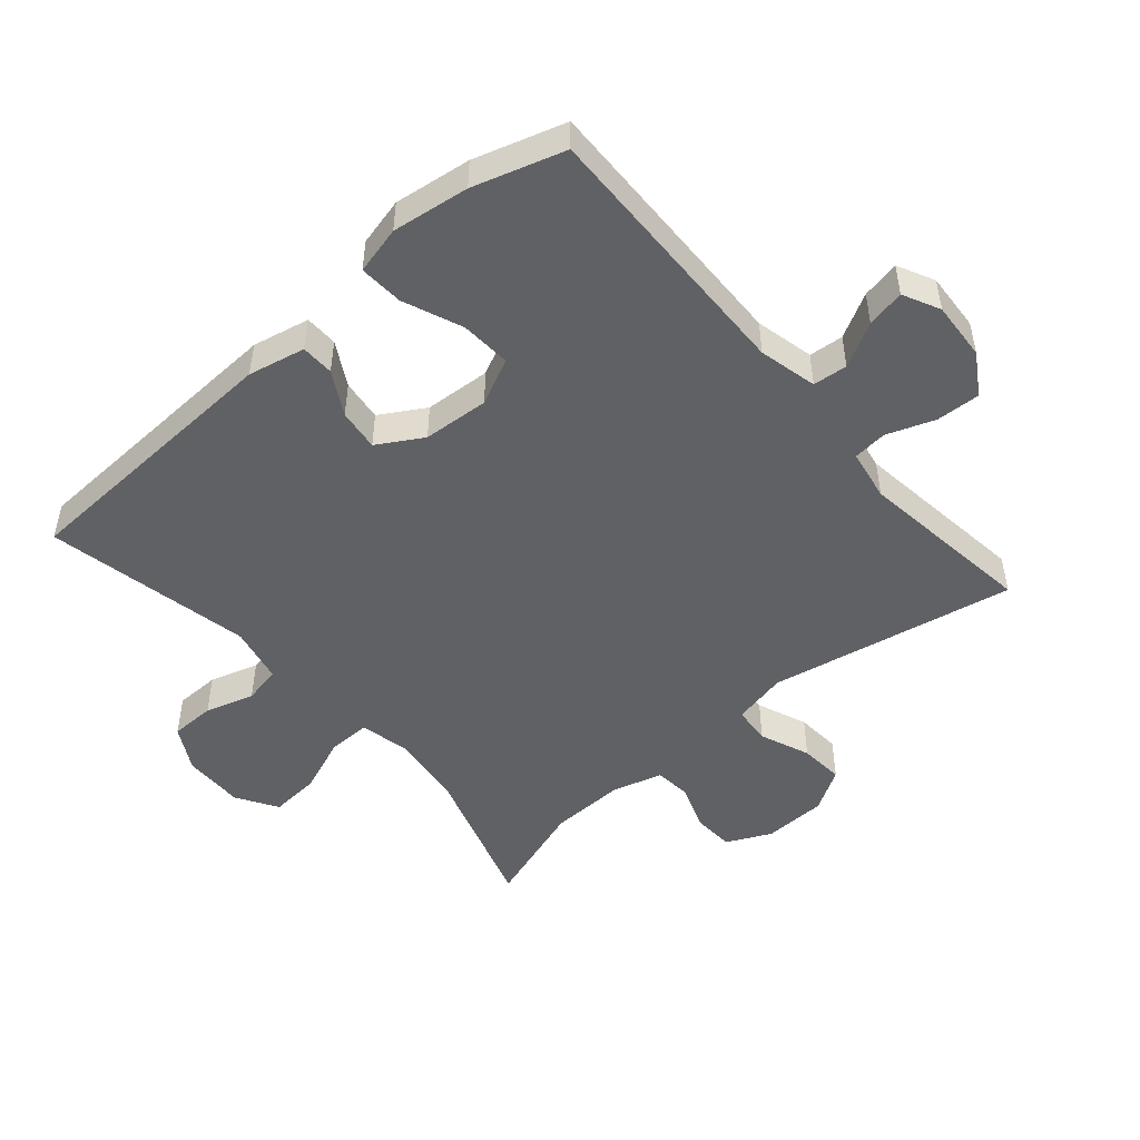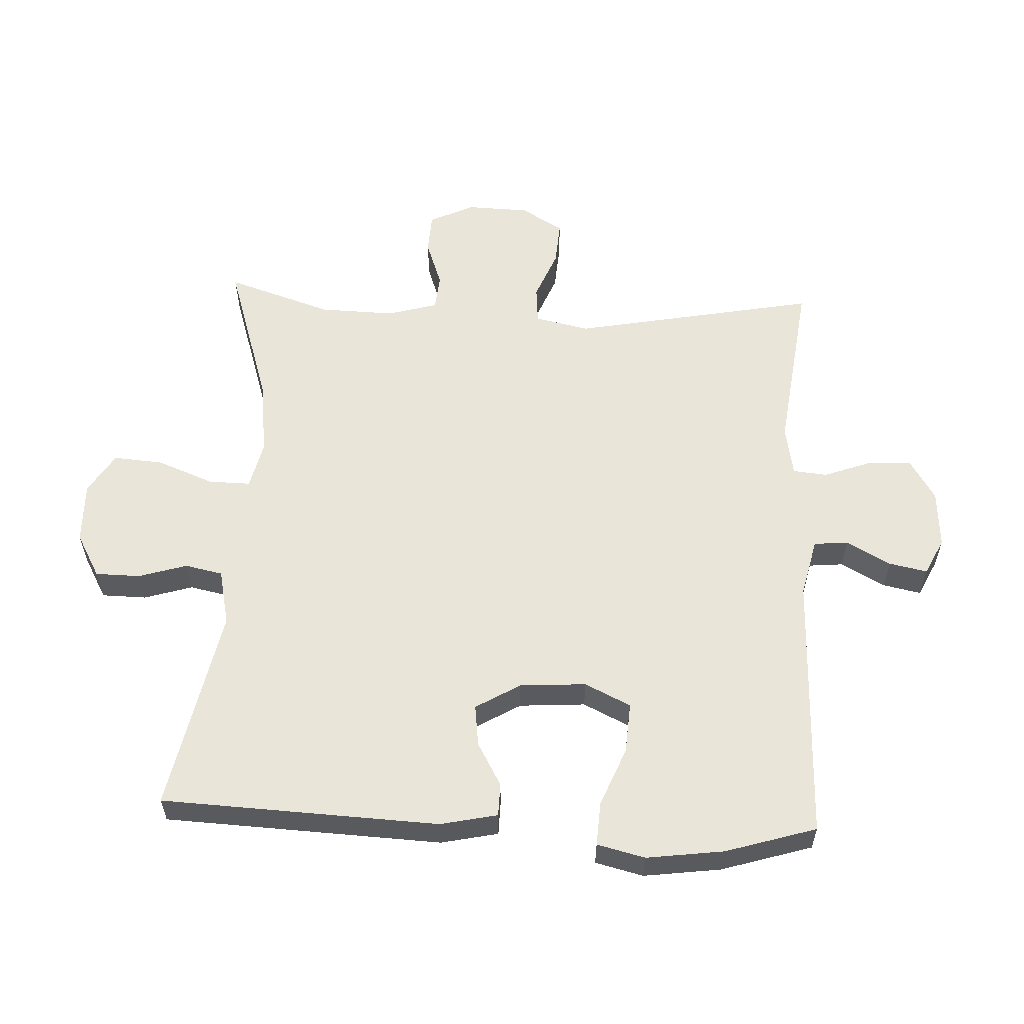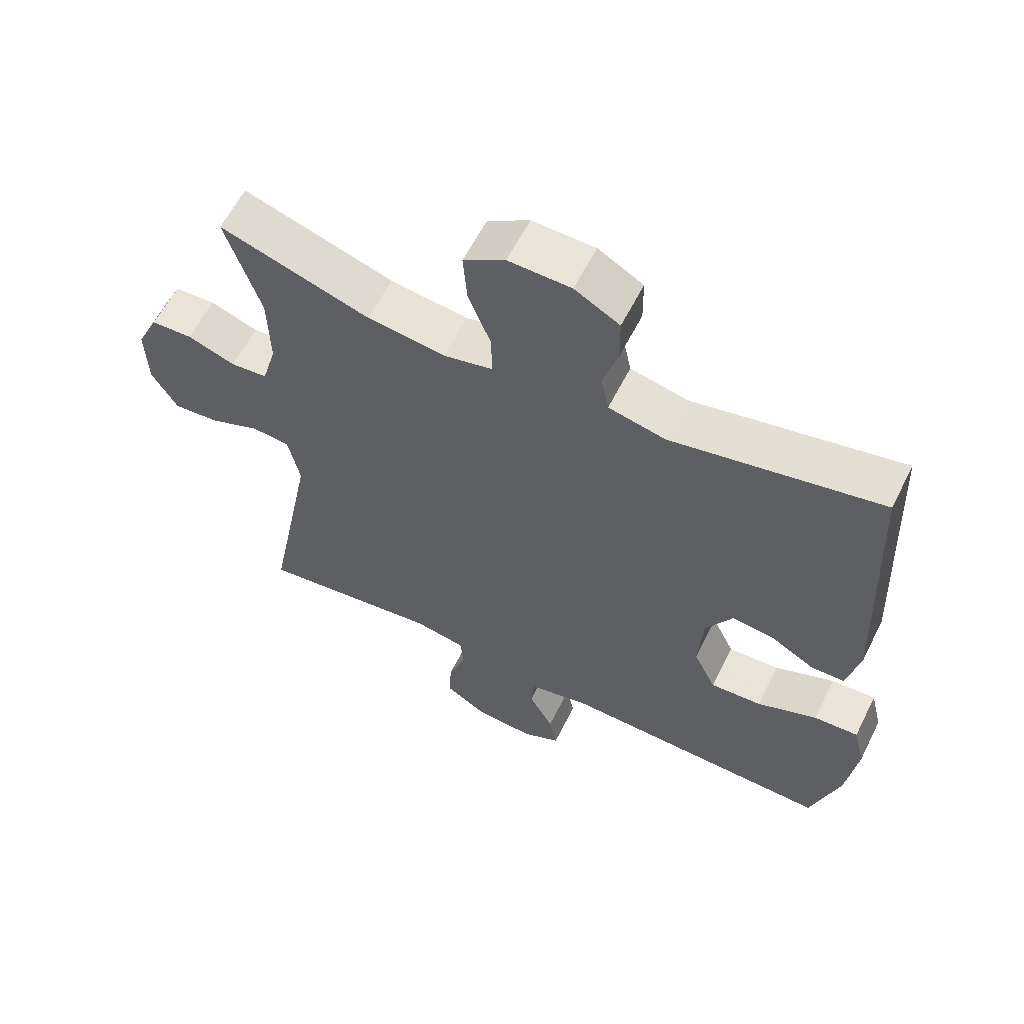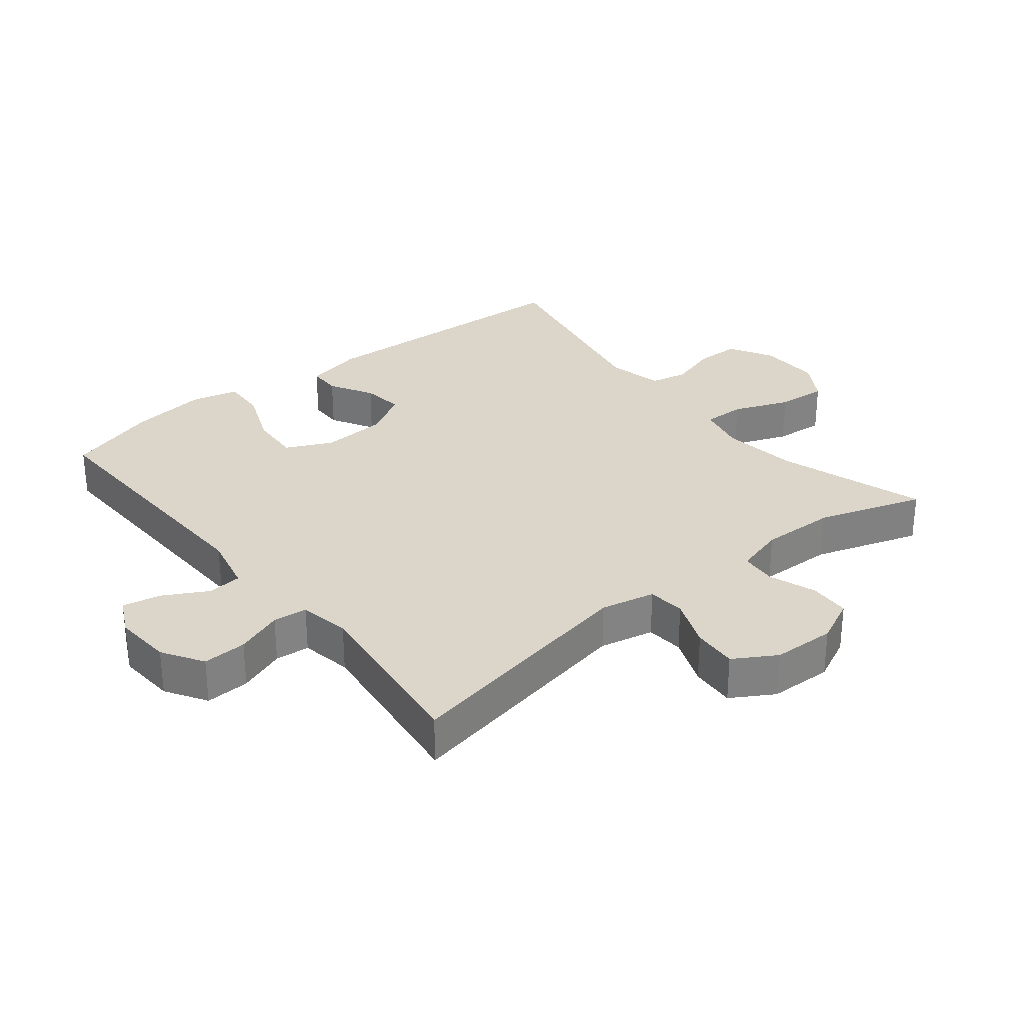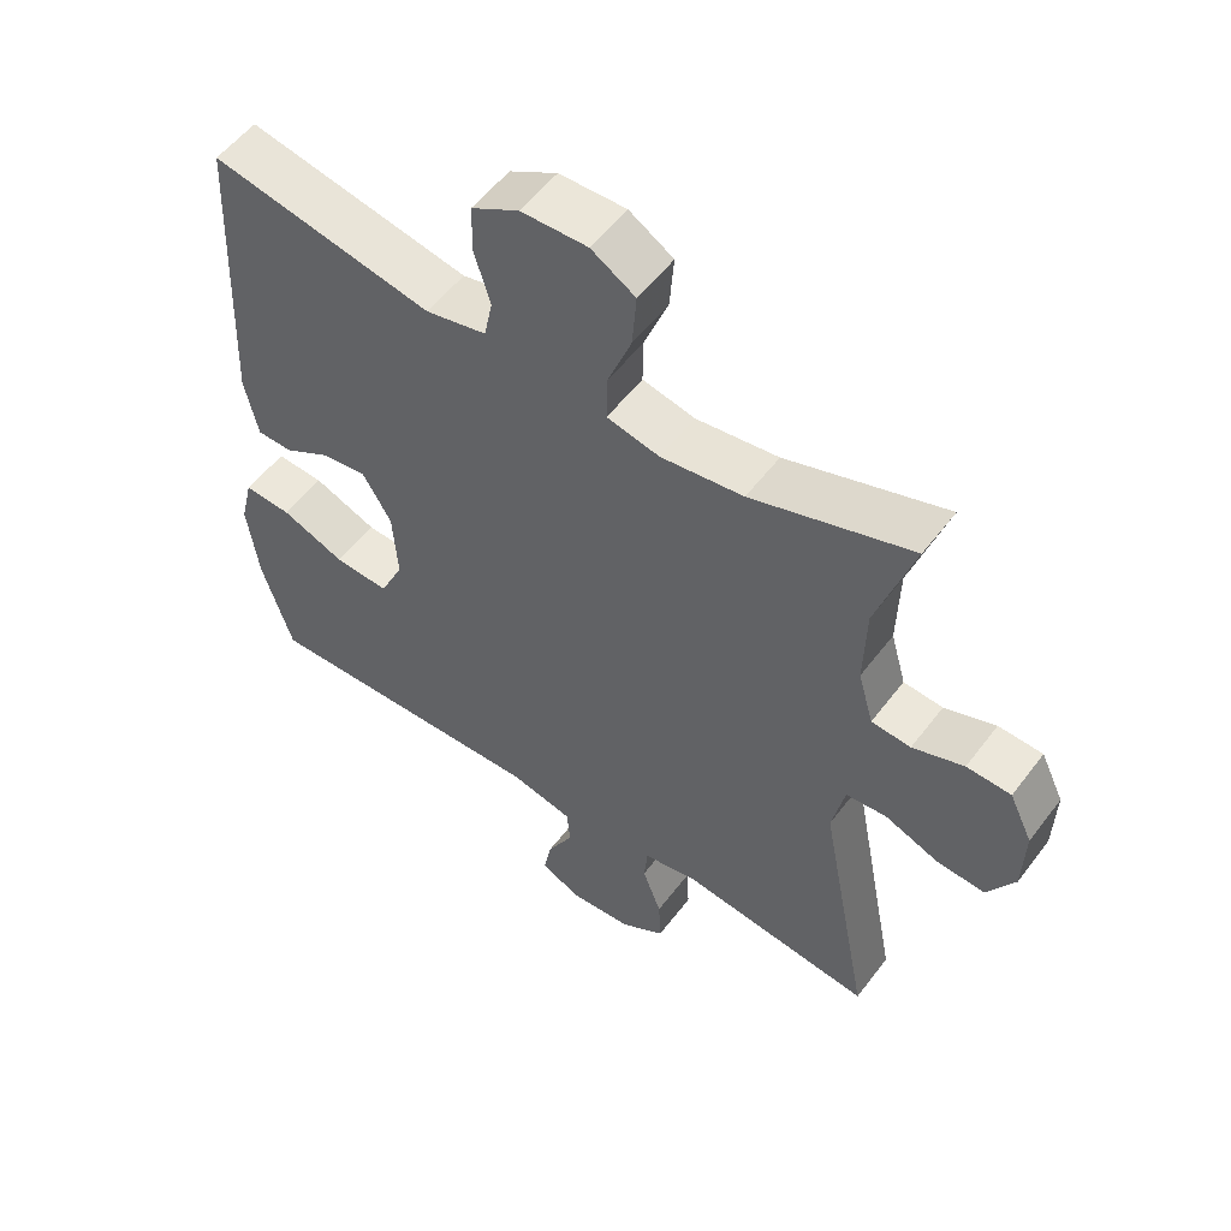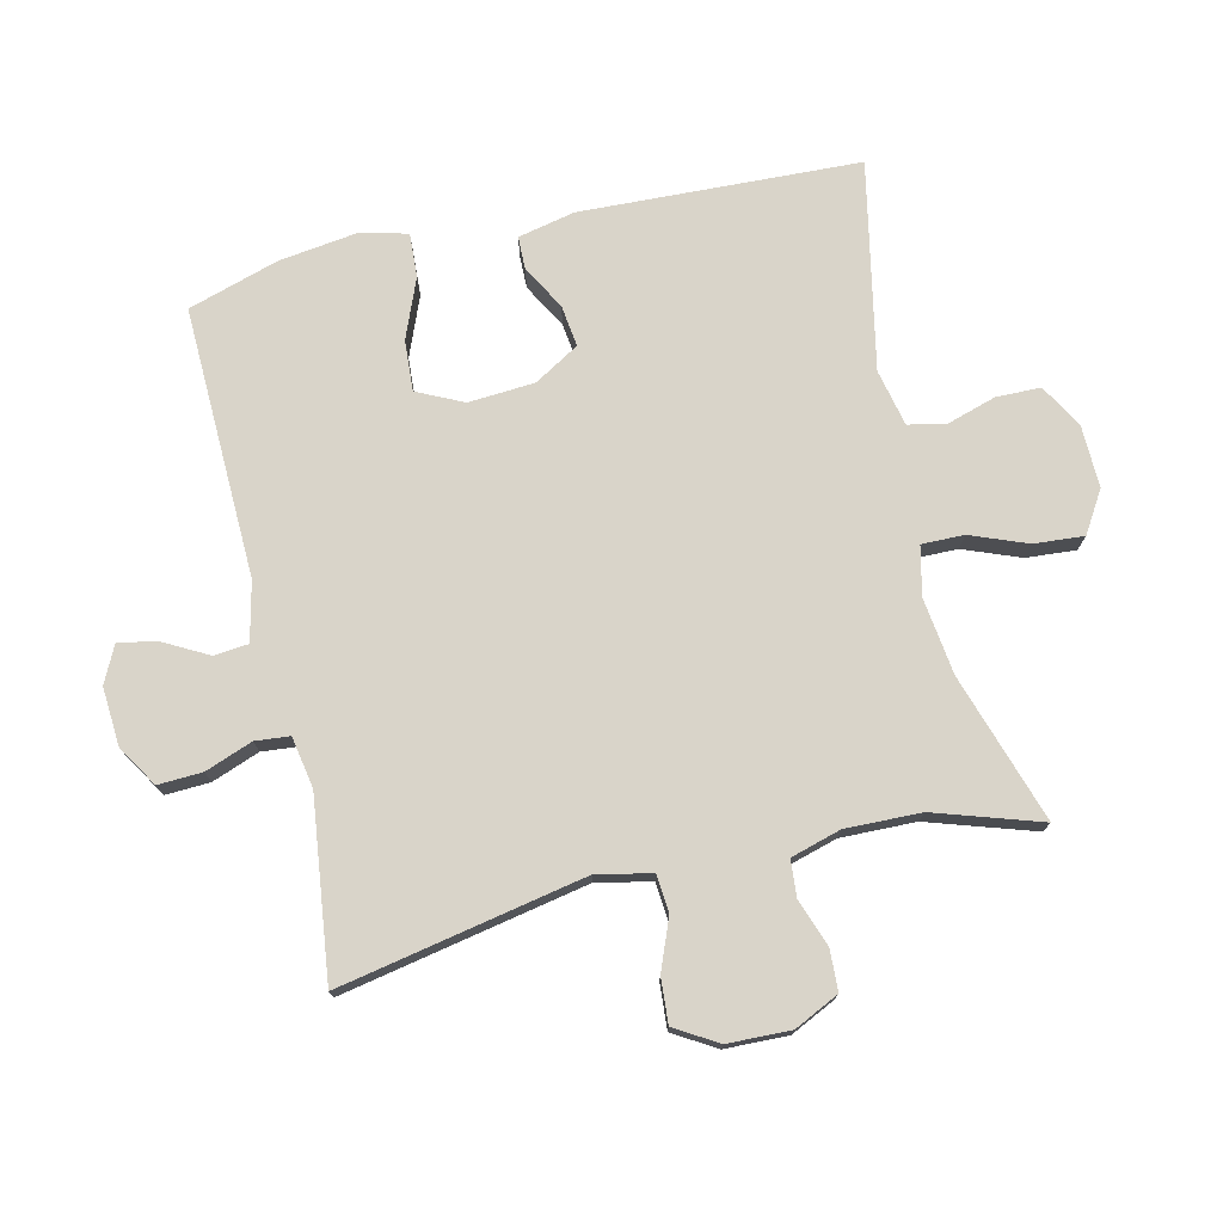
<metadata>
{"format":"obj","ext":"obj","renderer":"f3d","projection":"perspective","resolution":1024,"background":"white","views":[{"elev":-49.1,"azim":130.8,"up":"+Y"},{"elev":58.0,"azim":92.7,"up":"+Y"},{"elev":60.3,"azim":26.6,"up":"+Z"},{"elev":30.1,"azim":-128.8,"up":"+Y"},{"elev":54.3,"azim":-143.7,"up":"+Z"},{"elev":74.9,"azim":-103.2,"up":"+Y"}]}
</metadata>
<code>
v -0.5 0.07 -0.5
v -0.427 0.07 -0.122
v -0.445 0.07 -0.038
v -0.503 0.07 -0.033
v -0.58 0.07 -0.064
v -0.649 0.07 -0.069
v -0.688 0.07 -0.004
v -0.691 0.07 0.093
v -0.658 0.07 0.162
v -0.595 0.07 0.165
v -0.522 0.07 0.139
v -0.466 0.07 0.144
v -0.444 0.07 0.221
v -0.447 0.07 0.337
v -0.5 0.07 0.5
v -0.272 0.07 0.427
v -0.154 0.07 0.412
v -0.079 0.07 0.429
v -0.08 0.07 0.494
v -0.114 0.07 0.581
v -0.12 0.07 0.658
v -0.057 0.07 0.697
v 0.038 0.07 0.695
v 0.106 0.07 0.657
v 0.107 0.07 0.588
v 0.084 0.07 0.513
v 0.096 0.07 0.455
v 0.183 0.07 0.436
v 0.5 0.07 0.5
v 0.519 0.07 0.072
v 0.5 0.07 -0.016
v 0.449 0.07 -0.017
v 0.382 0.07 0.021
v 0.318 0.07 0.029
v 0.277 0.07 -0.04
v 0.27 0.07 -0.142
v 0.304 0.07 -0.213
v 0.382 0.07 -0.208
v 0.473 0.07 -0.171
v 0.541 0.07 -0.167
v 0.559 0.07 -0.241
v 0.543 0.07 -0.36
v 0.5 0.07 -0.5
v 0.084 0.07 -0.489
v -0.006 0.07 -0.51
v -0.011 0.07 -0.563
v 0.026 0.07 -0.631
v 0.038 0.07 -0.69
v -0.019 0.07 -0.718
v -0.109 0.07 -0.712
v -0.172 0.07 -0.673
v -0.169 0.07 -0.605
v -0.142 0.07 -0.532
v -0.147 0.07 -0.479
v -0.226 0.07 -0.465
v -0.5 0 -0.5
v -0.427 0 -0.122
v -0.445 0 -0.038
v -0.503 0 -0.033
v -0.58 0 -0.064
v -0.649 0 -0.069
v -0.688 0 -0.004
v -0.691 0 0.093
v -0.658 0 0.162
v -0.595 0 0.165
v -0.522 0 0.139
v -0.466 0 0.144
v -0.444 0 0.221
v -0.447 0 0.337
v -0.5 0 0.5
v -0.272 0 0.427
v -0.154 0 0.412
v -0.079 0 0.429
v -0.08 0 0.494
v -0.114 0 0.581
v -0.12 0 0.658
v -0.057 0 0.697
v 0.038 0 0.695
v 0.106 0 0.657
v 0.107 0 0.588
v 0.084 0 0.513
v 0.096 0 0.455
v 0.183 0 0.436
v 0.5 0 0.5
v 0.519 0 0.072
v 0.5 0 -0.016
v 0.449 0 -0.017
v 0.382 0 0.021
v 0.318 0 0.029
v 0.277 0 -0.04
v 0.27 0 -0.142
v 0.304 0 -0.213
v 0.382 0 -0.208
v 0.473 0 -0.171
v 0.541 0 -0.167
v 0.559 0 -0.241
v 0.543 0 -0.36
v 0.5 0 -0.5
v 0.084 0 -0.489
v -0.006 0 -0.51
v -0.011 0 -0.563
v 0.026 0 -0.631
v 0.038 0 -0.69
v -0.019 0 -0.718
v -0.109 0 -0.712
v -0.172 0 -0.673
v -0.169 0 -0.605
v -0.142 0 -0.532
v -0.147 0 -0.479
v -0.226 0 -0.465
f 51 52 53
f 50 51 53
f 49 50 53
f 48 49 53
f 47 48 53
f 46 47 53
f 45 46 53 54
f 44 45 54
f 44 54 55
f 43 44 55
f 42 43 55
f 41 42 55
f 40 41 55
f 39 40 55
f 38 39 55
f 31 32 33
f 30 31 33
f 29 30 33
f 28 29 33
f 27 28 33 34
f 24 25 26
f 23 24 26
f 22 23 26
f 21 22 26
f 20 21 26
f 19 20 26
f 18 19 26 27
f 27 34 35
f 18 27 35
f 17 18 35
f 14 15 16
f 17 35 36
f 16 17 36
f 14 16 36
f 13 14 36
f 9 10 11
f 8 9 11
f 7 8 11
f 6 7 11
f 5 6 11
f 4 5 11
f 3 4 11 12
f 55 1 2
f 13 36 37
f 12 13 37
f 3 12 37
f 2 3 37
f 55 2 37
f 37 38 55
f 108 107 106
f 108 106 105
f 108 105 104
f 108 104 103
f 108 103 102
f 108 102 101
f 109 108 101 100
f 109 100 99
f 110 109 99
f 110 99 98
f 110 98 97
f 110 97 96
f 110 96 95
f 110 95 94
f 110 94 93
f 88 87 86
f 88 86 85
f 88 85 84
f 88 84 83
f 89 88 83 82
f 81 80 79
f 81 79 78
f 81 78 77
f 81 77 76
f 81 76 75
f 81 75 74
f 82 81 74 73
f 90 89 82
f 90 82 73
f 90 73 72
f 71 70 69
f 91 90 72
f 91 72 71
f 91 71 69
f 91 69 68
f 66 65 64
f 66 64 63
f 66 63 62
f 66 62 61
f 66 61 60
f 66 60 59
f 67 66 59 58
f 57 56 110
f 92 91 68
f 92 68 67
f 92 67 58
f 92 58 57
f 92 57 110
f 110 93 92
f 1 56 57 2
f 2 57 58 3
f 3 58 59 4
f 4 59 60 5
f 5 60 61 6
f 6 61 62 7
f 7 62 63 8
f 8 63 64 9
f 9 64 65 10
f 10 65 66 11
f 11 66 67 12
f 12 67 68 13
f 13 68 69 14
f 14 69 70 15
f 15 70 71 16
f 16 71 72 17
f 17 72 73 18
f 18 73 74 19
f 19 74 75 20
f 20 75 76 21
f 21 76 77 22
f 22 77 78 23
f 23 78 79 24
f 24 79 80 25
f 25 80 81 26
f 26 81 82 27
f 27 82 83 28
f 28 83 84 29
f 29 84 85 30
f 30 85 86 31
f 31 86 87 32
f 32 87 88 33
f 33 88 89 34
f 34 89 90 35
f 35 90 91 36
f 36 91 92 37
f 37 92 93 38
f 38 93 94 39
f 39 94 95 40
f 40 95 96 41
f 41 96 97 42
f 42 97 98 43
f 43 98 99 44
f 44 99 100 45
f 45 100 101 46
f 46 101 102 47
f 47 102 103 48
f 48 103 104 49
f 49 104 105 50
f 50 105 106 51
f 51 106 107 52
f 52 107 108 53
f 53 108 109 54
f 54 109 110 55
f 55 110 56 1

</code>
